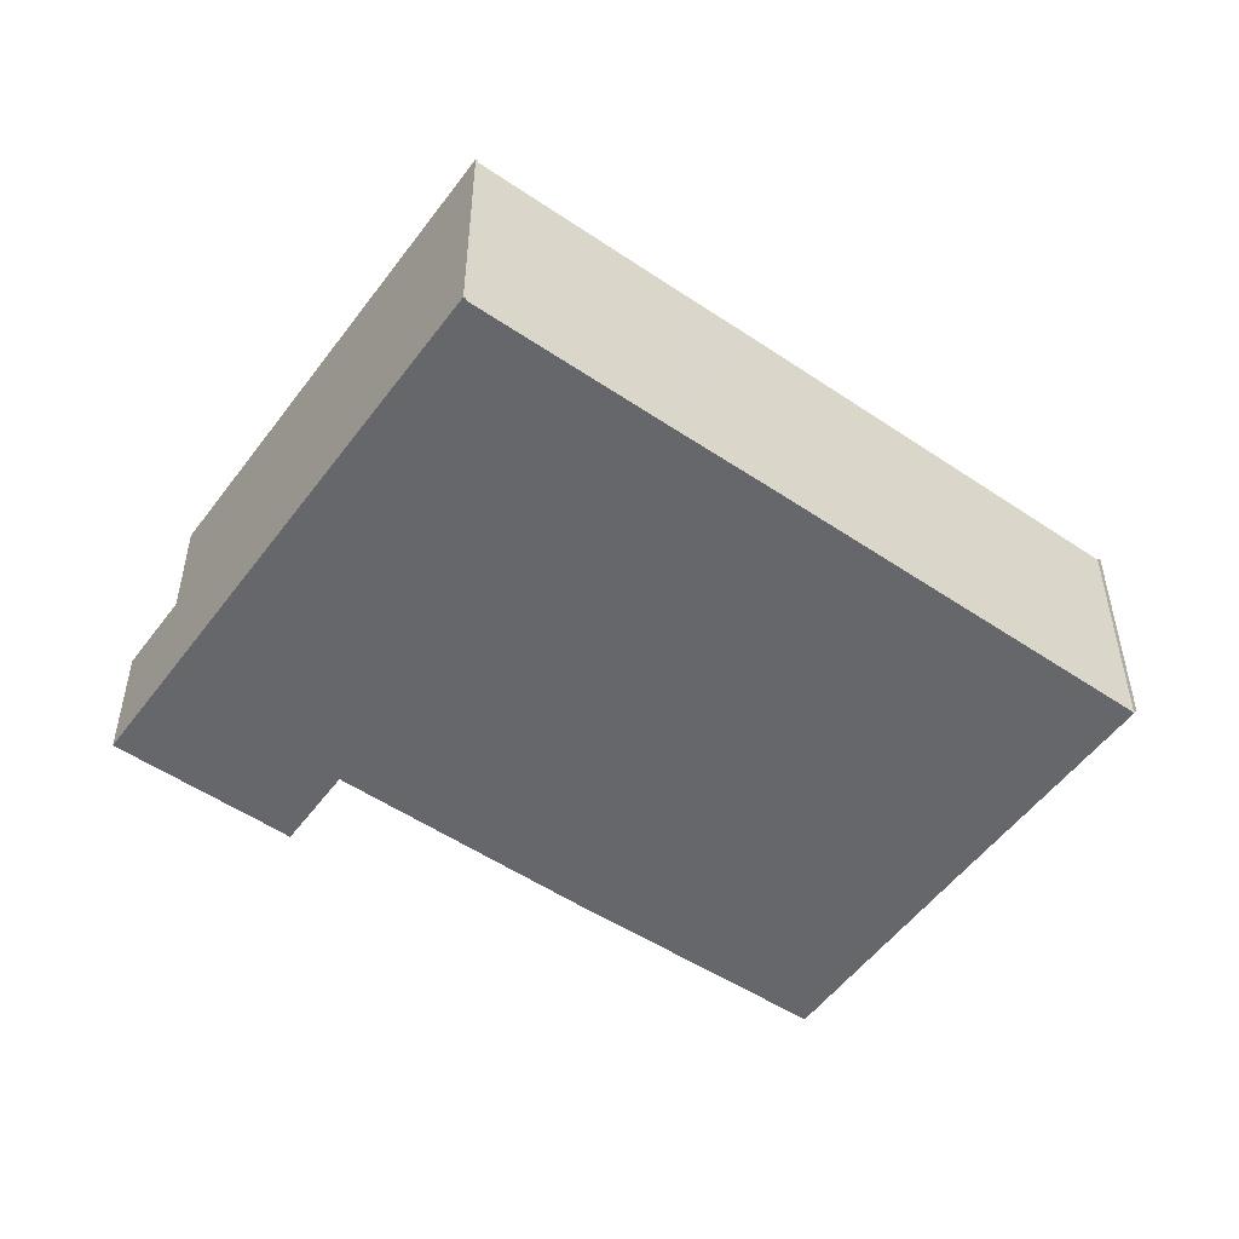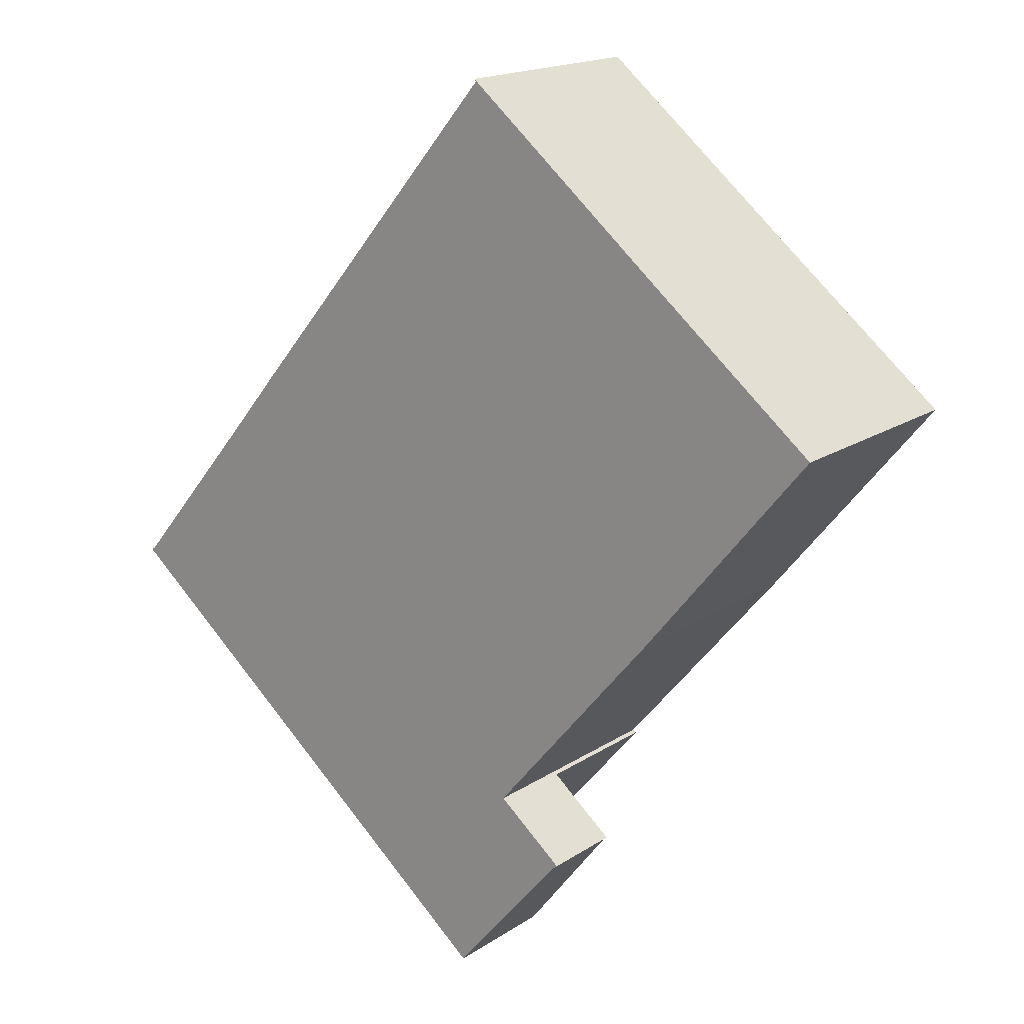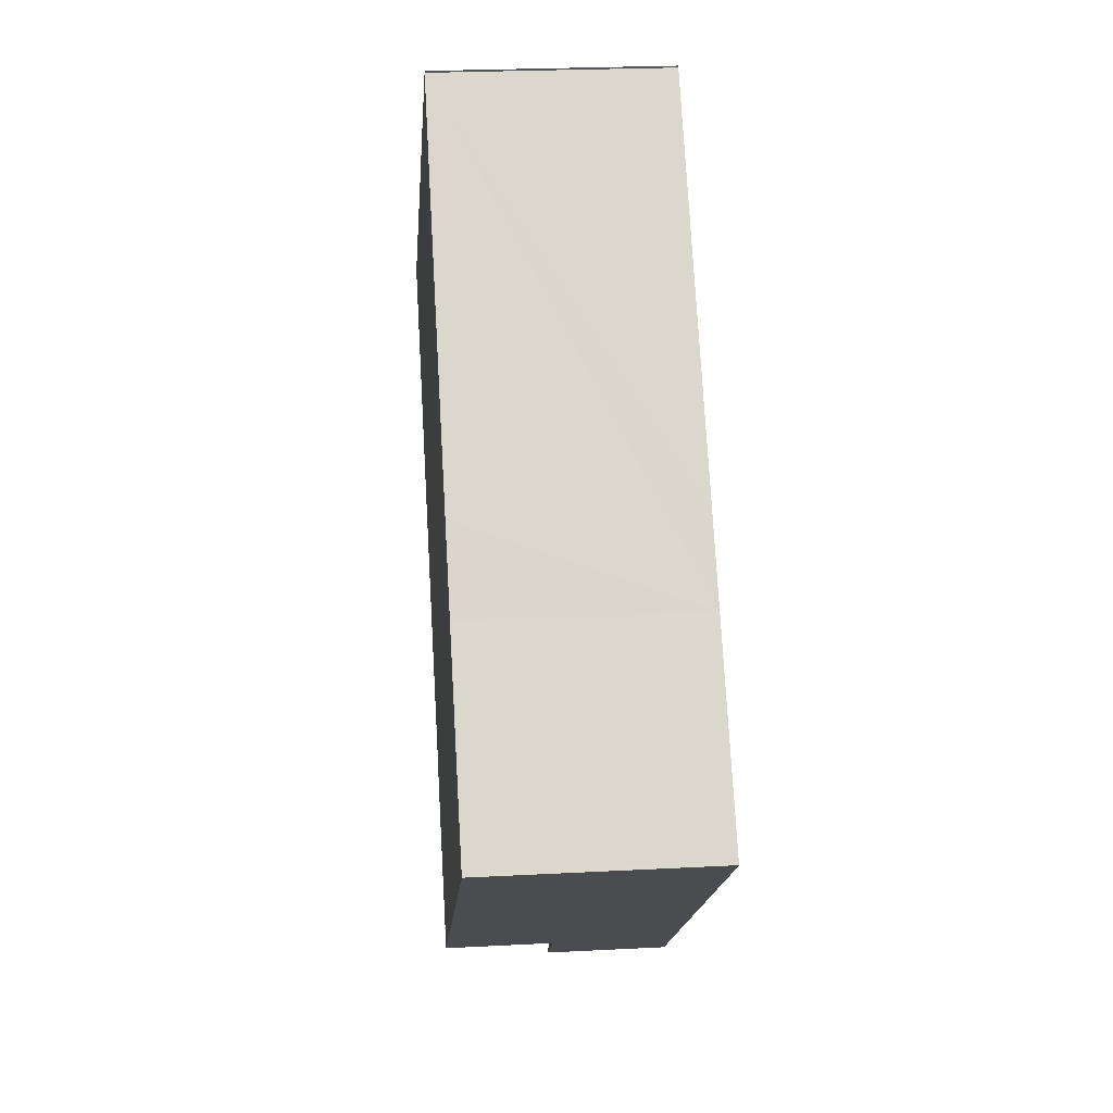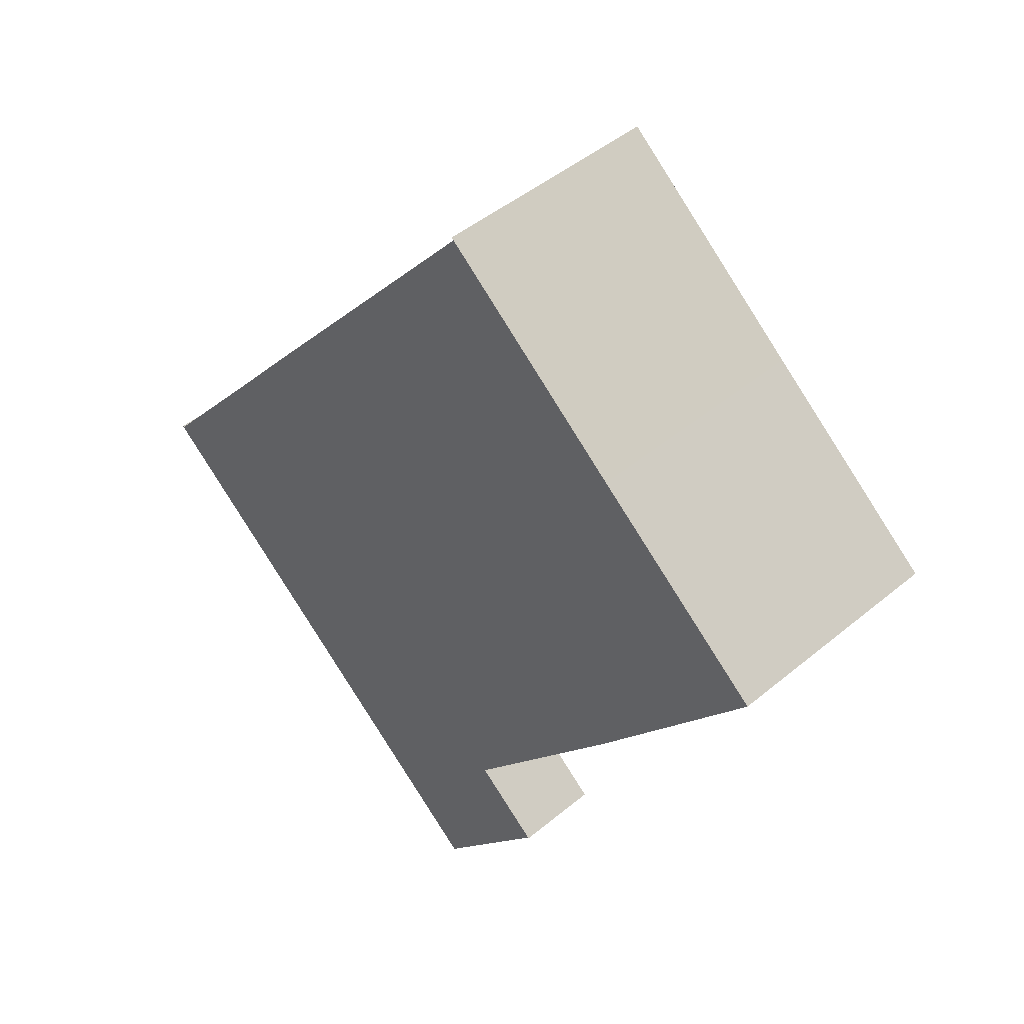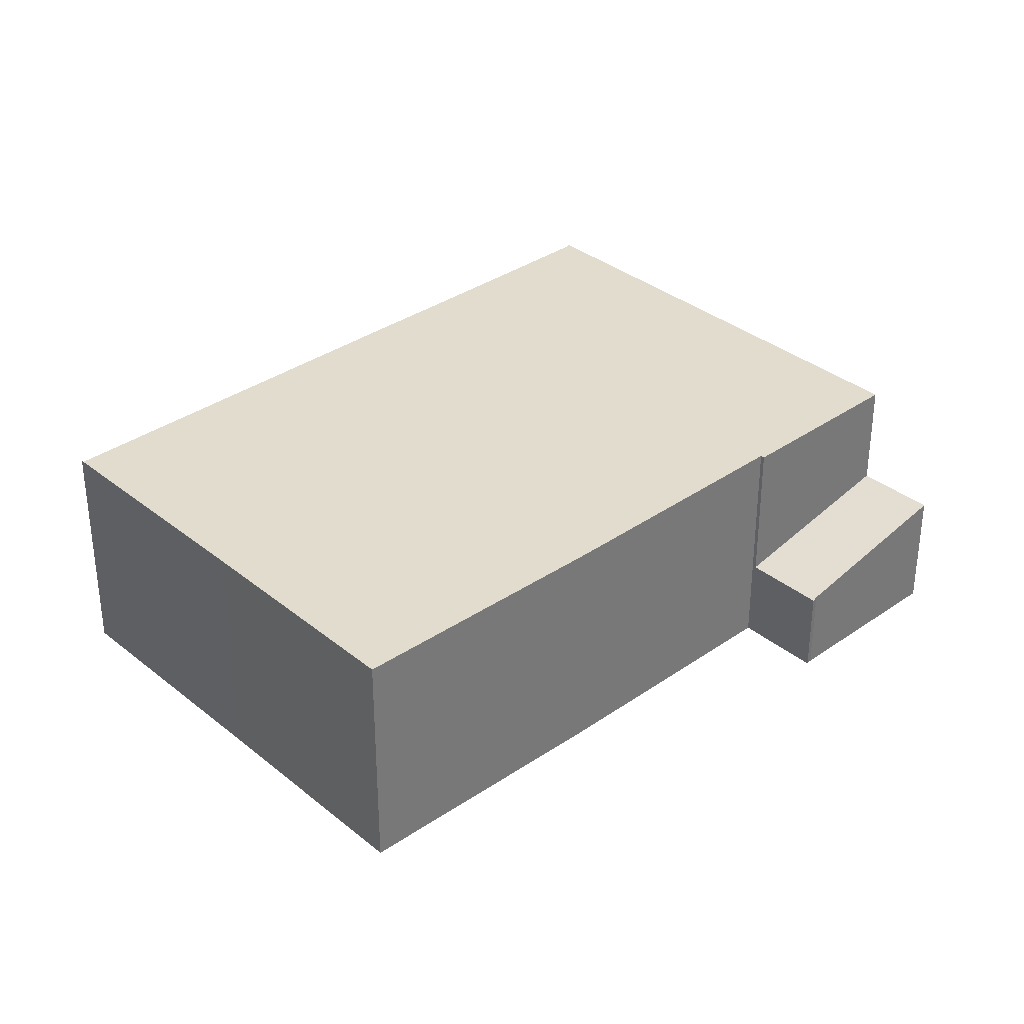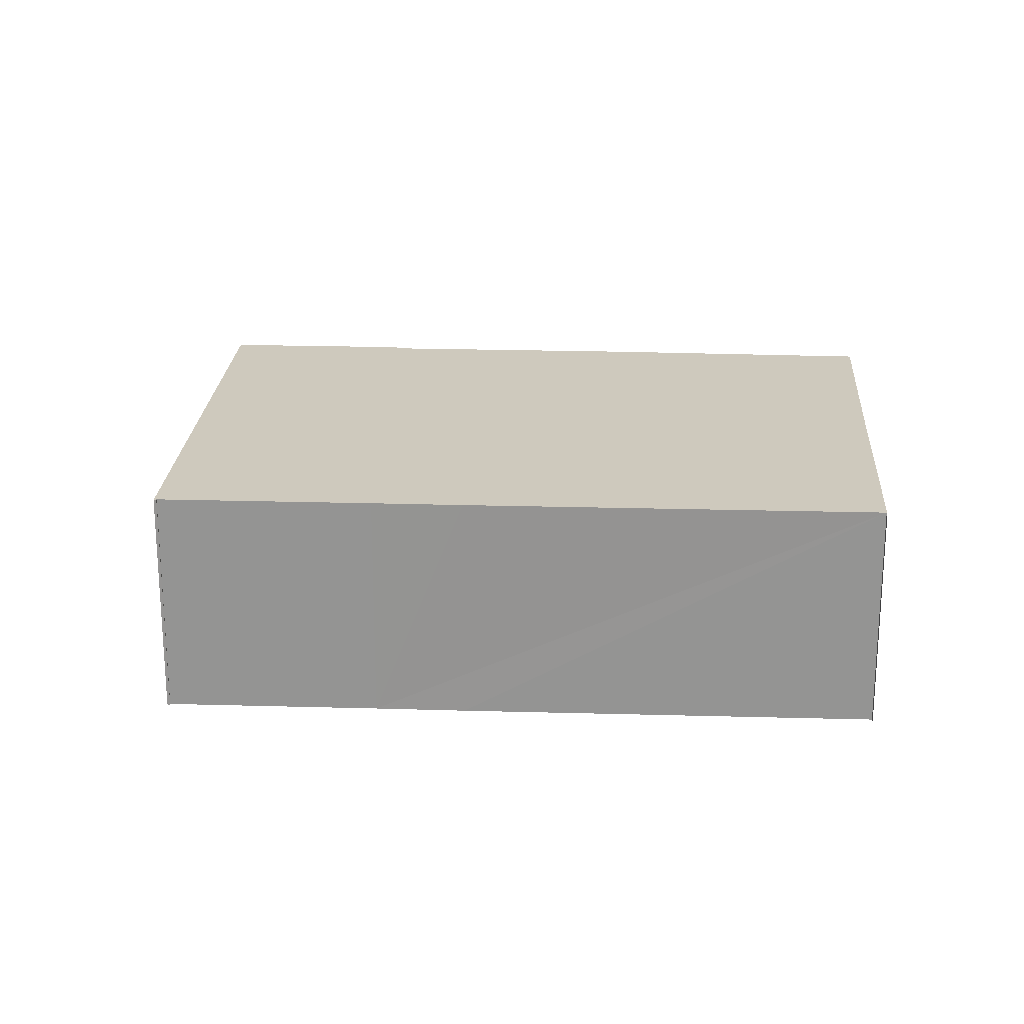
<metadata>
{"format":"obj","ext":"obj","renderer":"f3d","projection":"perspective","resolution":1024,"background":"white","views":[{"elev":-52.1,"azim":-86.2,"up":"+Y"},{"elev":17.4,"azim":38.0,"up":"+Z"},{"elev":24.0,"azim":-95.0,"up":"+Z"},{"elev":46.3,"azim":46.5,"up":"+Z"},{"elev":34.1,"azim":86.6,"up":"+Y"},{"elev":22.6,"azim":-47.2,"up":"+Y"}]}
</metadata>
<code>
v  0.056 7.04 0.065
v  0.066 7.04 -0.053
v  0 7.04 4.311e-16
v  0.087 7.04 0.034
v  4.332 7.04 5.079
v  15.36 7.04 -5.069
v  0.306 7.04 0.294
v  20.61 7.04 1.195
v  6.123 7.04 7.231
v  6.285 7.04 7.423
v  14.39 7.04 17.03
v  20.32 7.04 12.22
v  25.89 7.04 7.719
v  14.33 7.04 17.1
v  11.59 7.04 -9.458
v  11.73 7.04 -9.571
v  15.45 7.04 -5.147
v  0 0 0
v  0.056 -3.98e-18 0.065
v  0.087 -2.082e-18 0.034
v  0.306 -1.8e-17 0.294
v  4.332 -3.11e-16 5.079
v  6.123 -4.428e-16 7.231
v  6.285 -4.545e-16 7.423
v  14.39 -1.043e-15 17.03
v  14.33 -1.047e-15 17.1
v  11.73 5.861e-16 -9.571
v  11.59 5.791e-16 -9.458
v  0.066 3.245e-18 -0.053
v  20.32 -7.483e-16 12.22
v  25.89 -4.727e-16 7.719
v  15.36 3.104e-16 -5.069
v  15.45 3.152e-16 -5.147
v  20.61 -7.317e-17 1.195
v  11.73 3.735 -9.571
v  17.32 2.663 -6.895
v  13.7 3.736 -11.18
v  15.45 2.63 -5.147
v  17.46 2.628 -6.774
v  17.46 4.148e-16 -6.774
v  17.32 4.222e-16 -6.895
v  13.7 6.847e-16 -11.18
g defaultobject
f 1 2 3
f 2 1 4
f 5 6 7
f 6 5 8
f 8 5 9
f 8 9 10
f 8 10 11
f 8 11 12
f 8 12 13
f 12 11 14
f 4 15 2
f 15 4 7
f 15 7 16
f 16 7 17
f 17 7 6
f 18 1 3
f 1 18 19
f 20 7 4
f 7 20 5
f 5 20 21
f 5 21 22
f 5 22 9
f 9 22 10
f 10 22 11
f 11 22 23
f 11 23 24
f 11 24 25
f 25 14 11
f 14 25 26
f 27 15 16
f 15 27 2
f 2 27 28
f 2 28 29
f 2 29 3
f 3 29 18
f 26 12 14
f 12 26 30
f 12 30 13
f 13 30 31
f 32 17 6
f 17 32 33
f 19 4 1
f 4 19 20
f 31 8 13
f 8 31 34
f 34 6 8
f 6 34 32
f 33 16 17
f 16 33 27
f 33 32 27
f 29 19 18
f 19 29 20
f 20 29 28
f 20 28 21
f 21 28 22
f 22 28 23
f 23 28 24
f 24 28 25
f 25 28 27
f 25 27 32
f 25 32 34
f 25 30 26
f 30 25 34
f 30 34 31
f 35 36 37
f 36 35 38
f 36 38 39
f 27 38 35
f 38 27 33
f 33 39 38
f 39 33 40
f 39 41 36
f 41 39 40
f 36 42 37
f 42 36 41
f 42 35 37
f 35 42 27
f 42 33 27
f 33 42 41
f 33 41 40

</code>
